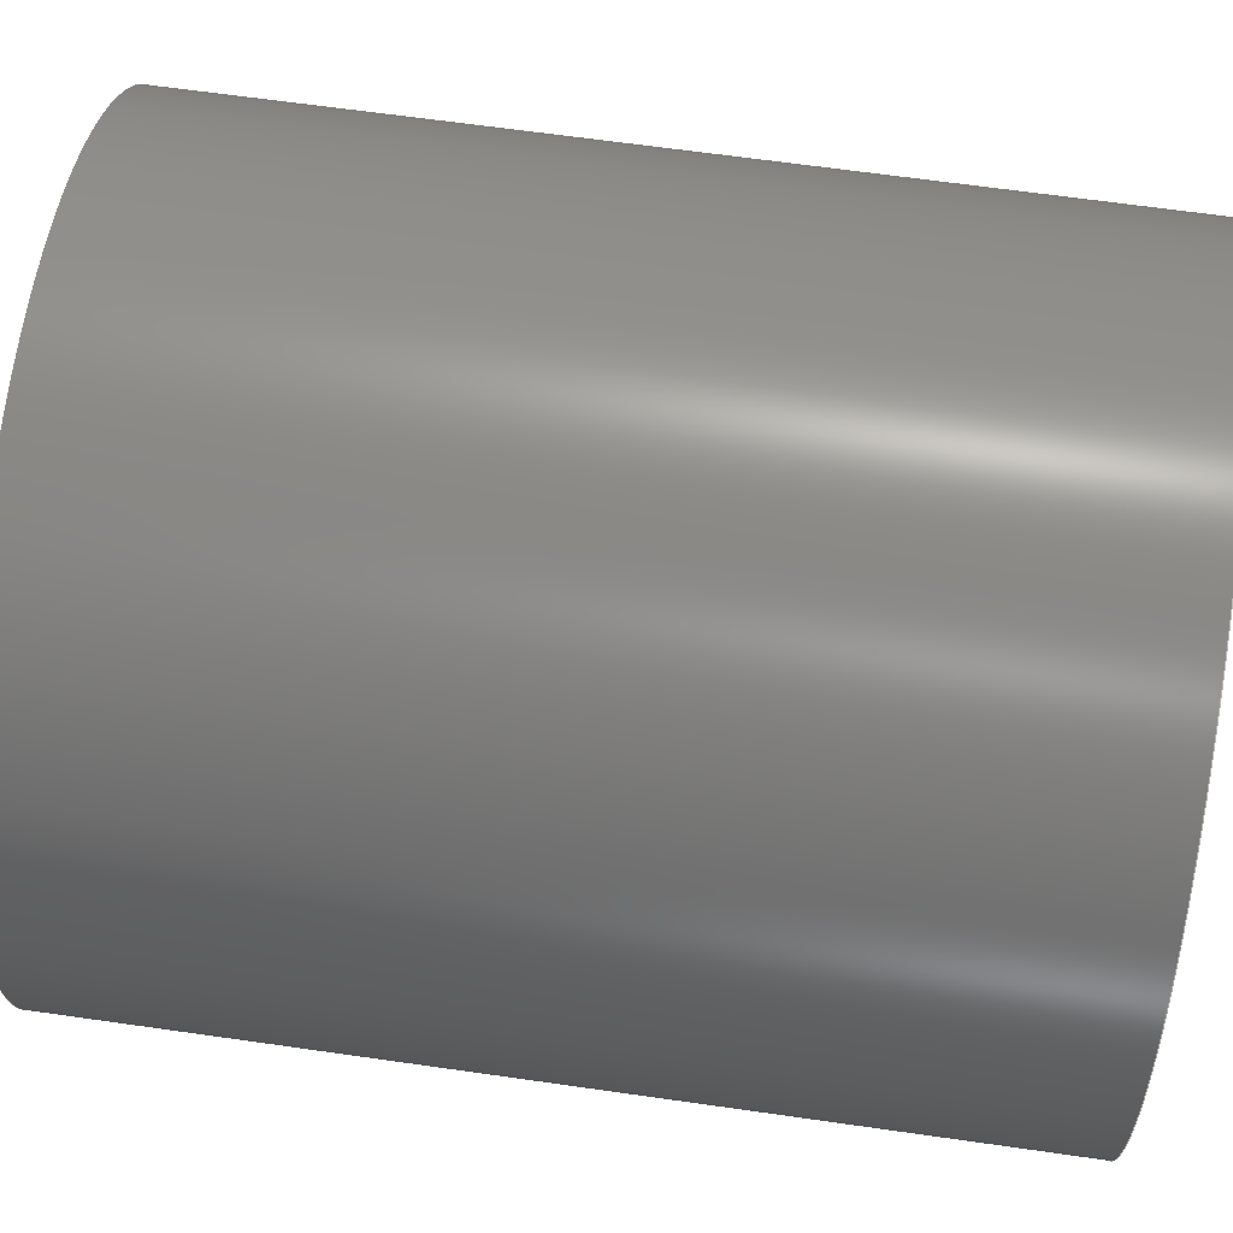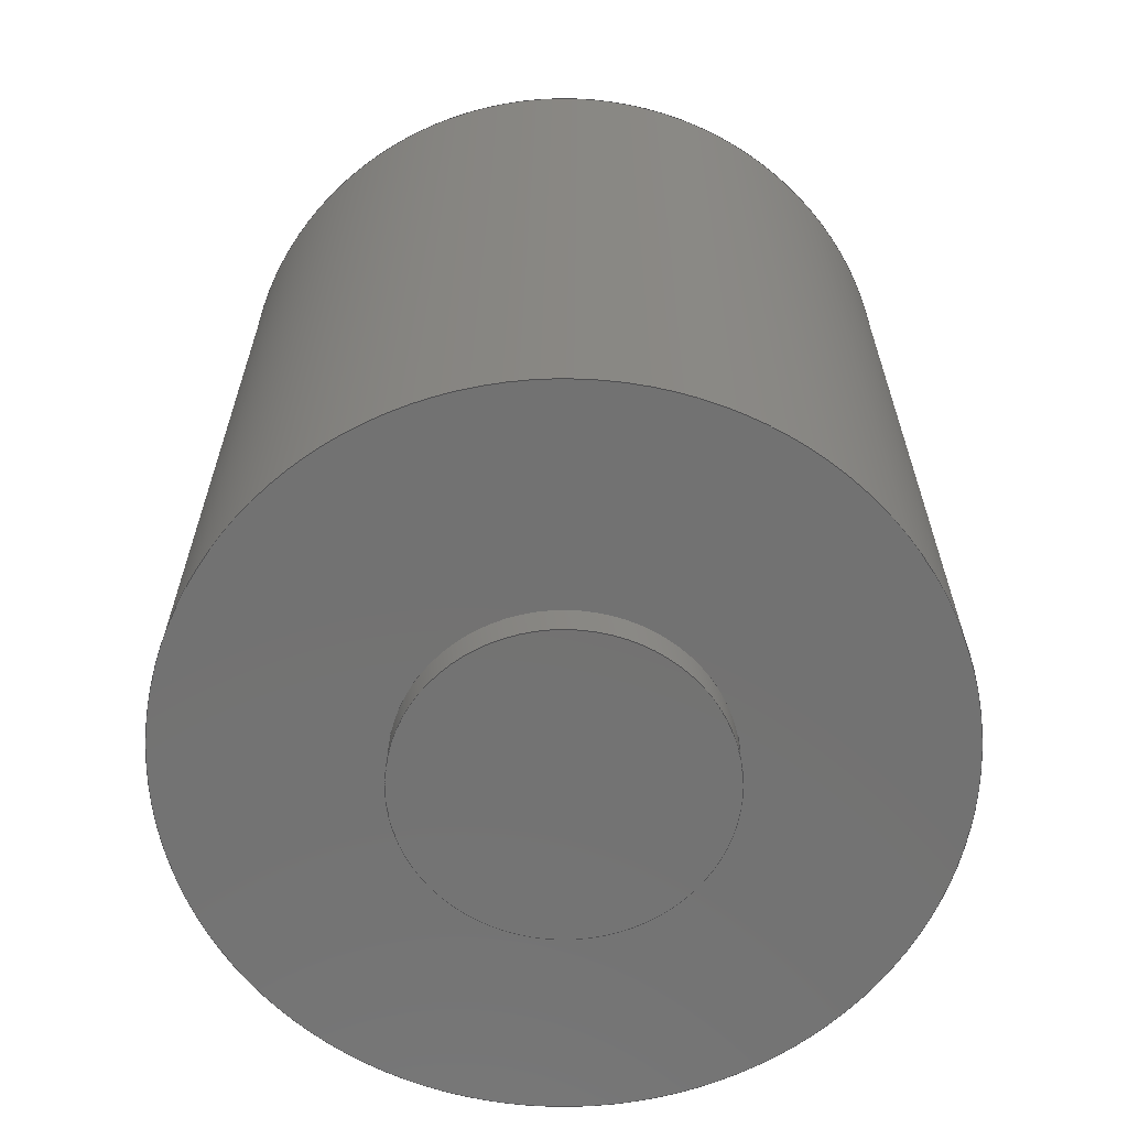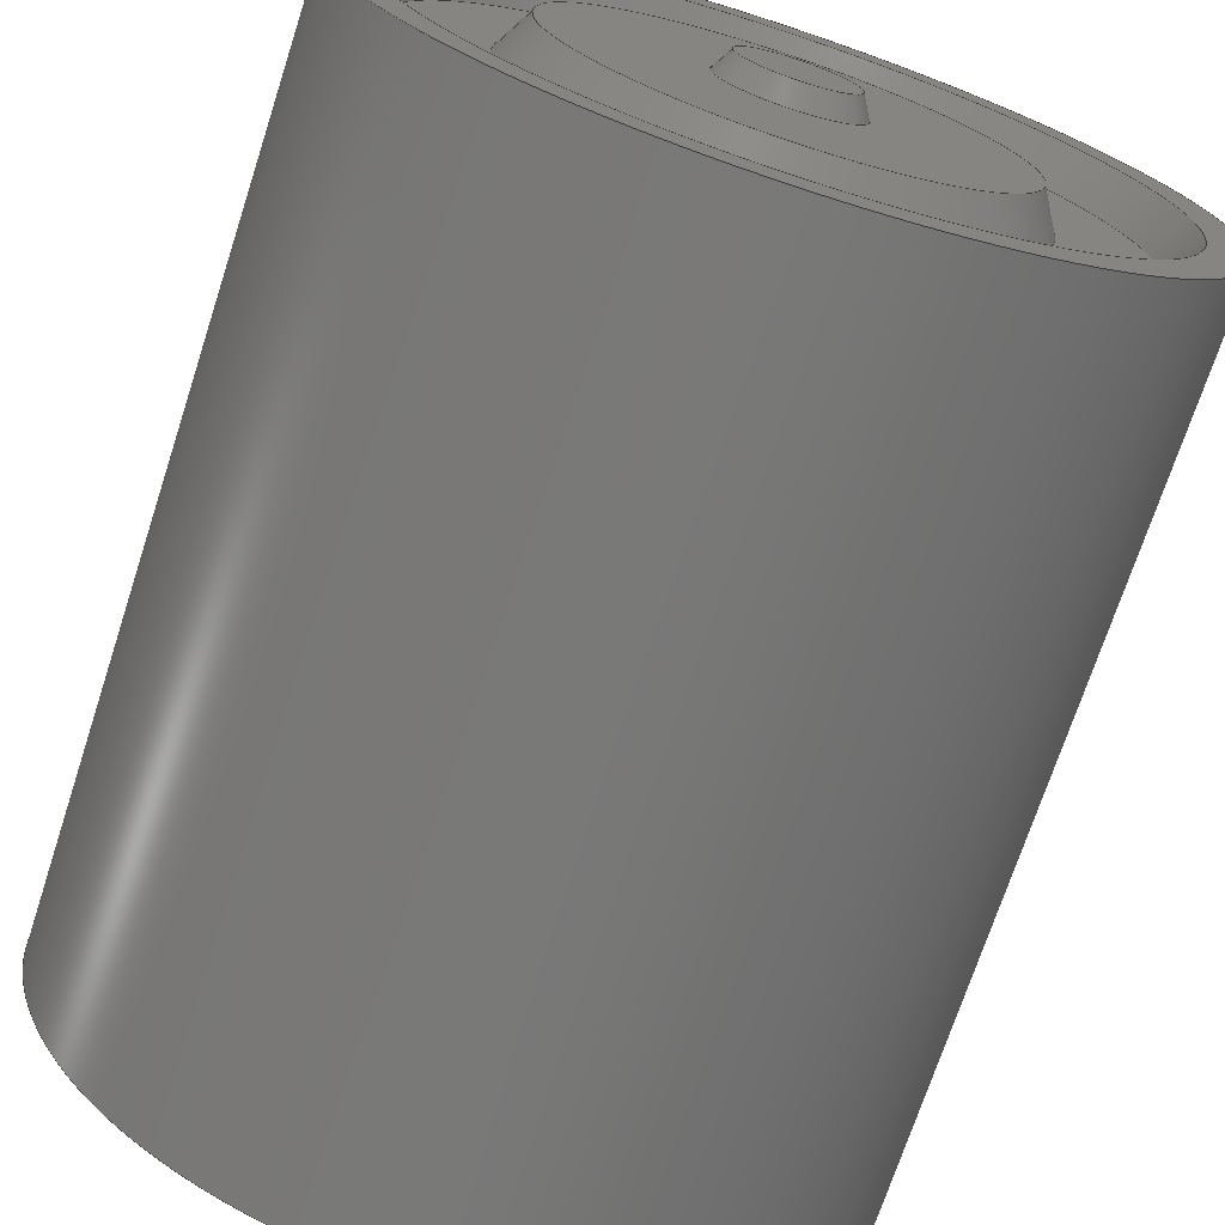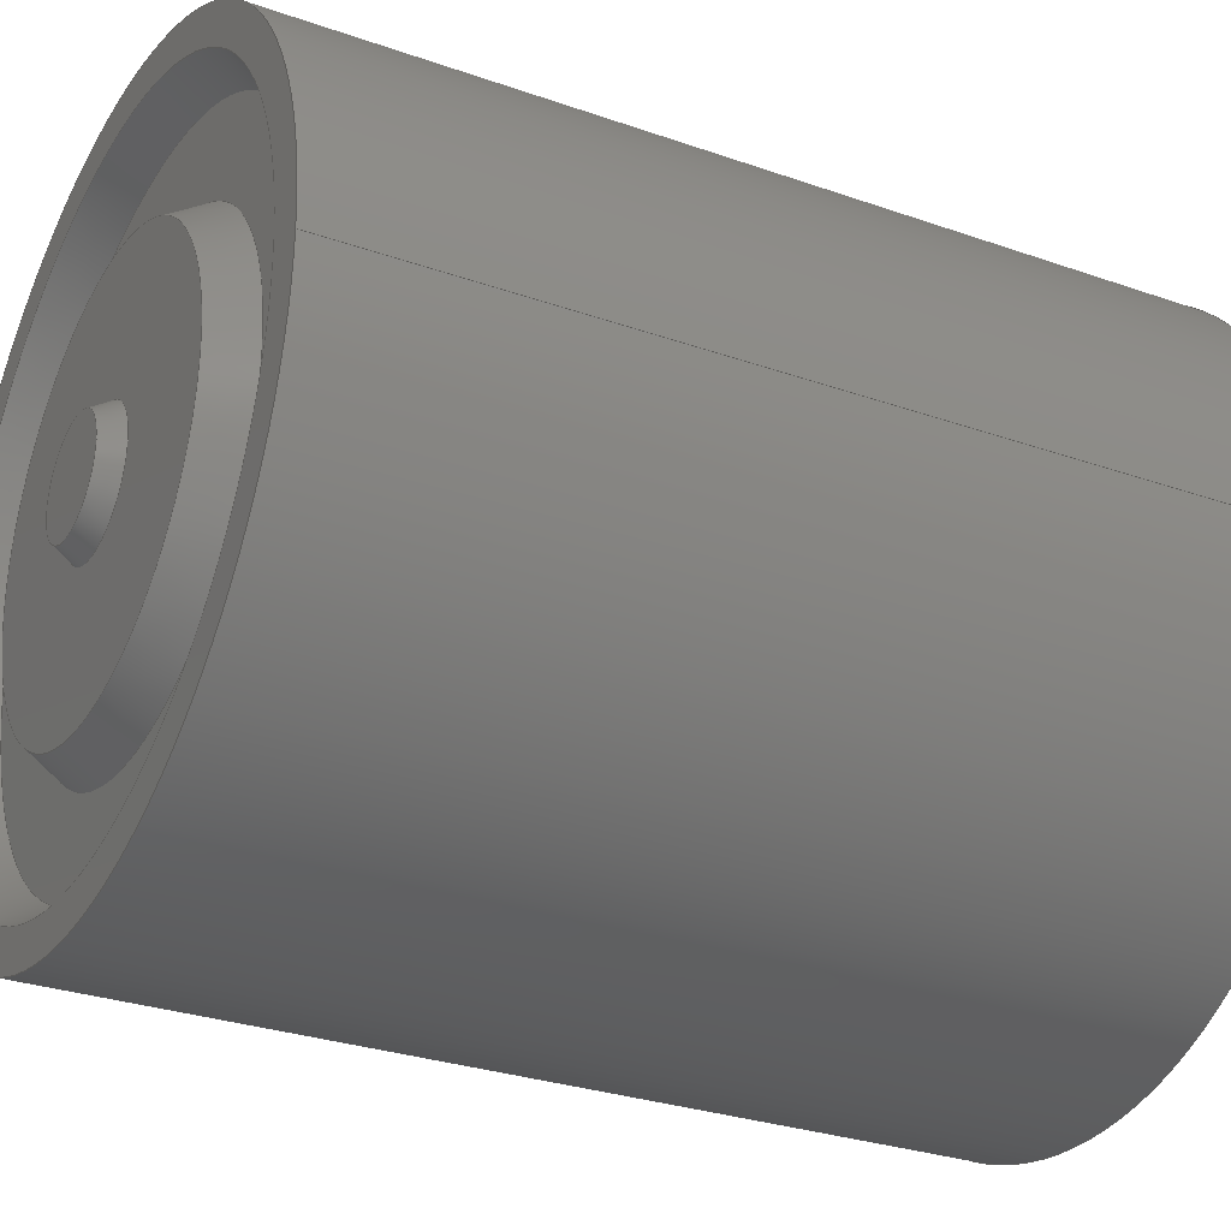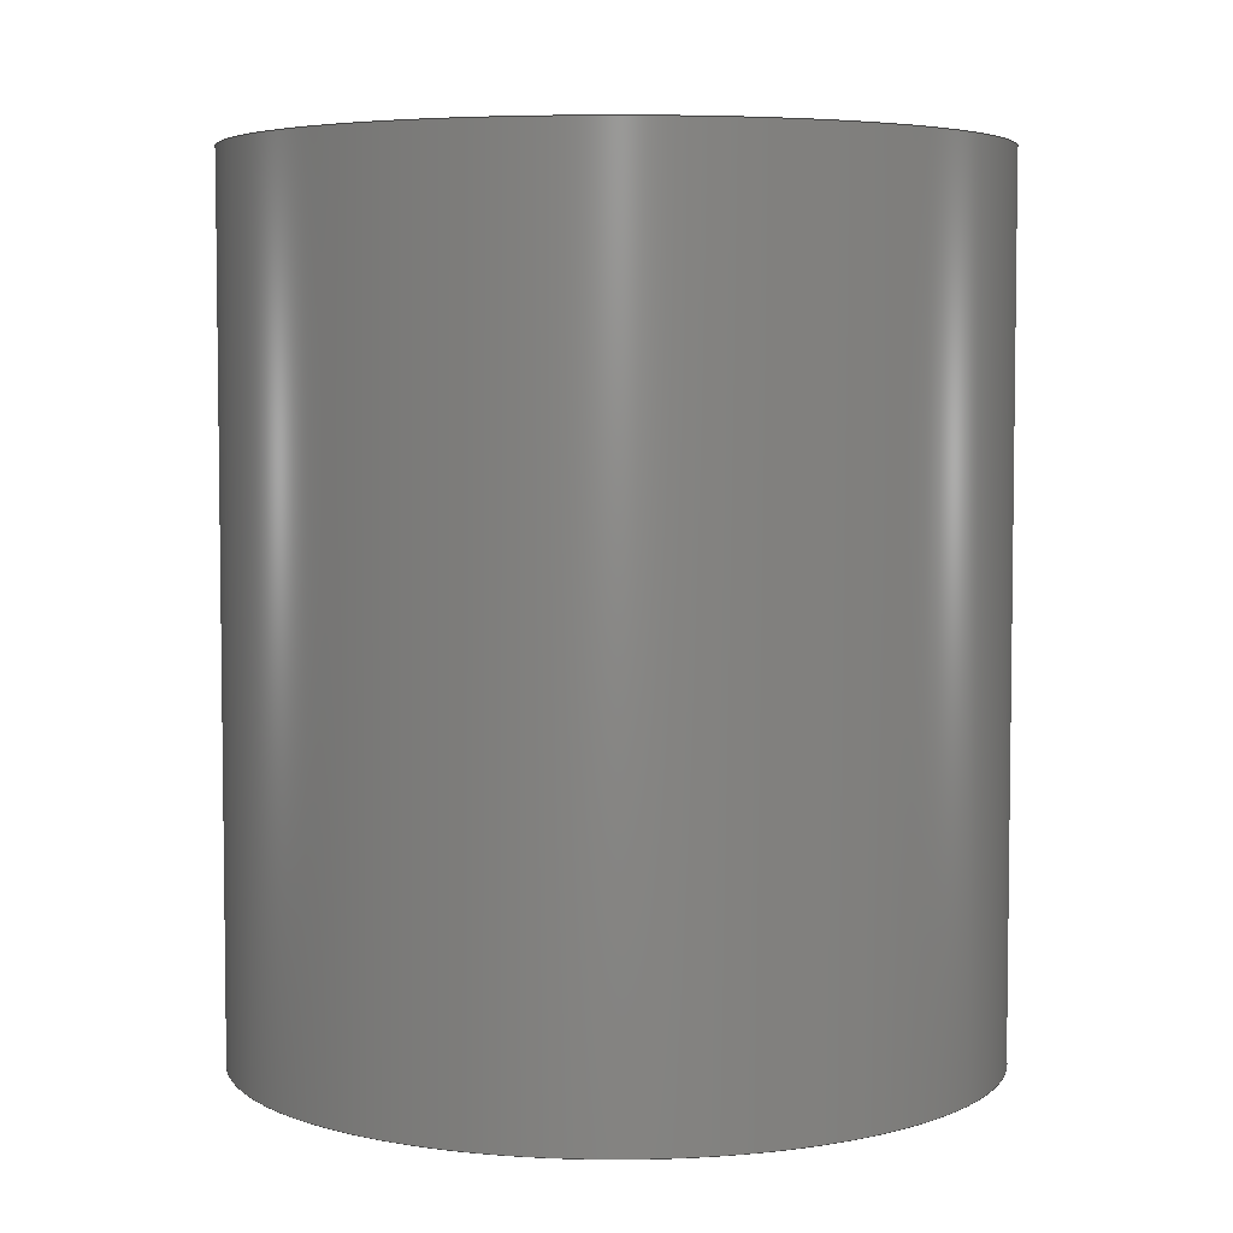
<metadata>
{"format":"step","ext":"step","renderer":"f3d","projection":"perspective","resolution":1024,"background":"white","views":[{"elev":64.8,"azim":98.2,"up":"+Z"},{"elev":-64.4,"azim":167.0,"up":"+Y"},{"elev":-71.3,"azim":162.0,"up":"+Z"},{"elev":-28.5,"azim":-118.1,"up":"+Z"},{"elev":5.0,"azim":146.2,"up":"+Y"}]}
</metadata>
<code>
ISO-10303-21;
DATA;
#1=MECHANICAL_DESIGN_GEOMETRIC_PRESENTATION_REPRESENTATION('',(#4),#257);
#2=SHAPE_REPRESENTATION_RELATIONSHIP('SRR','None',#264,#3);
#3=ADVANCED_BREP_SHAPE_REPRESENTATION('',(#5),#256);
#4=STYLED_ITEM('',(#273),#5);
#5=MANIFOLD_SOLID_BREP('Body1',#133);
#6=FACE_BOUND('',#37,.T.);
#7=FACE_BOUND('',#39,.T.);
#8=FACE_BOUND('',#42,.T.);
#9=FACE_BOUND('',#44,.T.);
#10=CONICAL_SURFACE('',#151,2.25,0.5236);
#11=CONICAL_SURFACE('',#155,7.2,0.5236);
#12=CONICAL_SURFACE('',#158,11.7,0.5236);
#13=PLANE('',#150);
#14=PLANE('',#154);
#15=PLANE('',#161);
#16=PLANE('',#162);
#17=PLANE('',#166);
#18=PLANE('',#167);
#19=FACE_OUTER_BOUND('',#30,.T.);
#20=FACE_OUTER_BOUND('',#31,.T.);
#21=FACE_OUTER_BOUND('',#32,.T.);
#22=FACE_OUTER_BOUND('',#33,.T.);
#23=FACE_OUTER_BOUND('',#34,.T.);
#24=FACE_OUTER_BOUND('',#35,.T.);
#25=FACE_OUTER_BOUND('',#36,.T.);
#26=FACE_OUTER_BOUND('',#38,.T.);
#27=FACE_OUTER_BOUND('',#40,.T.);
#28=FACE_OUTER_BOUND('',#41,.T.);
#29=FACE_OUTER_BOUND('',#43,.T.);
#30=EDGE_LOOP('',(#90,#91,#92,#93));
#31=EDGE_LOOP('',(#94));
#32=EDGE_LOOP('',(#95,#96,#97,#98));
#33=EDGE_LOOP('',(#99));
#34=EDGE_LOOP('',(#100,#101,#102,#103));
#35=EDGE_LOOP('',(#104,#105,#106,#107));
#36=EDGE_LOOP('',(#108));
#37=EDGE_LOOP('',(#109));
#38=EDGE_LOOP('',(#110));
#39=EDGE_LOOP('',(#111));
#40=EDGE_LOOP('',(#112,#113,#114,#115));
#41=EDGE_LOOP('',(#116));
#42=EDGE_LOOP('',(#117));
#43=EDGE_LOOP('',(#118));
#44=EDGE_LOOP('',(#119));
#45=LINE('',#222,#50);
#46=LINE('',#229,#51);
#47=LINE('',#236,#52);
#48=LINE('',#242,#53);
#49=LINE('',#250,#54);
#50=VECTOR('',#174,5.5);
#51=VECTOR('',#183,2.25);
#52=VECTOR('',#192,7.2);
#53=VECTOR('',#199,11.7);
#54=VECTOR('',#210,13);
#55=CIRCLE('',#148,5.5);
#56=CIRCLE('',#149,5.5);
#57=CIRCLE('',#152,1.846);
#58=CIRCLE('',#153,2.25);
#59=CIRCLE('',#156,7.951);
#60=CIRCLE('',#157,7.2);
#61=CIRCLE('',#159,11.7);
#62=CIRCLE('',#160,10.95);
#63=CIRCLE('',#163,13);
#64=CIRCLE('',#165,13);
#65=VERTEX_POINT('',#219);
#66=VERTEX_POINT('',#221);
#67=VERTEX_POINT('',#226);
#68=VERTEX_POINT('',#228);
#69=VERTEX_POINT('',#233);
#70=VERTEX_POINT('',#235);
#71=VERTEX_POINT('',#239);
#72=VERTEX_POINT('',#241);
#73=VERTEX_POINT('',#246);
#74=VERTEX_POINT('',#249);
#75=EDGE_CURVE('',#65,#65,#55,.T.);
#76=EDGE_CURVE('',#65,#66,#45,.T.);
#77=EDGE_CURVE('',#66,#66,#56,.T.);
#78=EDGE_CURVE('',#67,#67,#57,.T.);
#79=EDGE_CURVE('',#67,#68,#46,.T.);
#80=EDGE_CURVE('',#68,#68,#58,.T.);
#81=EDGE_CURVE('',#69,#69,#59,.T.);
#82=EDGE_CURVE('',#69,#70,#47,.T.);
#83=EDGE_CURVE('',#70,#70,#60,.T.);
#84=EDGE_CURVE('',#71,#71,#61,.T.);
#85=EDGE_CURVE('',#71,#72,#48,.T.);
#86=EDGE_CURVE('',#72,#72,#62,.T.);
#87=EDGE_CURVE('',#73,#73,#63,.T.);
#88=EDGE_CURVE('',#73,#74,#49,.T.);
#89=EDGE_CURVE('',#74,#74,#64,.T.);
#90=ORIENTED_EDGE('',*,*,#75,.F.);
#91=ORIENTED_EDGE('',*,*,#76,.T.);
#92=ORIENTED_EDGE('',*,*,#77,.F.);
#93=ORIENTED_EDGE('',*,*,#76,.F.);
#94=ORIENTED_EDGE('',*,*,#75,.T.);
#95=ORIENTED_EDGE('',*,*,#78,.T.);
#96=ORIENTED_EDGE('',*,*,#79,.T.);
#97=ORIENTED_EDGE('',*,*,#80,.F.);
#98=ORIENTED_EDGE('',*,*,#79,.F.);
#99=ORIENTED_EDGE('',*,*,#78,.F.);
#100=ORIENTED_EDGE('',*,*,#81,.T.);
#101=ORIENTED_EDGE('',*,*,#82,.T.);
#102=ORIENTED_EDGE('',*,*,#83,.F.);
#103=ORIENTED_EDGE('',*,*,#82,.F.);
#104=ORIENTED_EDGE('',*,*,#84,.F.);
#105=ORIENTED_EDGE('',*,*,#85,.T.);
#106=ORIENTED_EDGE('',*,*,#86,.F.);
#107=ORIENTED_EDGE('',*,*,#85,.F.);
#108=ORIENTED_EDGE('',*,*,#86,.T.);
#109=ORIENTED_EDGE('',*,*,#81,.F.);
#110=ORIENTED_EDGE('',*,*,#87,.T.);
#111=ORIENTED_EDGE('',*,*,#84,.T.);
#112=ORIENTED_EDGE('',*,*,#87,.F.);
#113=ORIENTED_EDGE('',*,*,#88,.T.);
#114=ORIENTED_EDGE('',*,*,#89,.T.);
#115=ORIENTED_EDGE('',*,*,#88,.F.);
#116=ORIENTED_EDGE('',*,*,#83,.T.);
#117=ORIENTED_EDGE('',*,*,#80,.T.);
#118=ORIENTED_EDGE('',*,*,#89,.F.);
#119=ORIENTED_EDGE('',*,*,#77,.T.);
#120=CYLINDRICAL_SURFACE('',#147,5.5);
#121=CYLINDRICAL_SURFACE('',#164,13);
#122=ADVANCED_FACE('',(#19),#120,.T.);
#123=ADVANCED_FACE('',(#20),#13,.T.);
#124=ADVANCED_FACE('',(#21),#10,.T.);
#125=ADVANCED_FACE('',(#22),#14,.T.);
#126=ADVANCED_FACE('',(#23),#11,.T.);
#127=ADVANCED_FACE('',(#24),#12,.F.);
#128=ADVANCED_FACE('',(#25,#6),#15,.T.);
#129=ADVANCED_FACE('',(#26,#7),#16,.T.);
#130=ADVANCED_FACE('',(#27),#121,.T.);
#131=ADVANCED_FACE('',(#28,#8),#17,.T.);
#132=ADVANCED_FACE('',(#29,#9),#18,.F.);
#133=CLOSED_SHELL('',(#122,#123,#124,#125,#126,#127,#128,#129,#130,#131,
#132));
#134=DERIVED_UNIT_ELEMENT(#136,1);
#135=DERIVED_UNIT_ELEMENT(#259,3);
#136=(
MASS_UNIT()
NAMED_UNIT(*)
SI_UNIT(.KILO.,.GRAM.)
);
#137=DERIVED_UNIT((#134,#135));
#138=MEASURE_REPRESENTATION_ITEM('density measure',
POSITIVE_RATIO_MEASURE(7850),#137);
#139=PROPERTY_DEFINITION_REPRESENTATION(#144,#141);
#140=PROPERTY_DEFINITION_REPRESENTATION(#145,#142);
#141=REPRESENTATION('material name',(#143),#256);
#142=REPRESENTATION('density',(#138),#256);
#143=DESCRIPTIVE_REPRESENTATION_ITEM('Steel','Steel');
#144=PROPERTY_DEFINITION('material property','material name',#266);
#145=PROPERTY_DEFINITION('material property','density of part',#266);
#146=AXIS2_PLACEMENT_3D('placement',#217,#168,#169);
#147=AXIS2_PLACEMENT_3D('',#218,#170,#171);
#148=AXIS2_PLACEMENT_3D('',#220,#172,#173);
#149=AXIS2_PLACEMENT_3D('',#223,#175,#176);
#150=AXIS2_PLACEMENT_3D('',#224,#177,#178);
#151=AXIS2_PLACEMENT_3D('',#225,#179,#180);
#152=AXIS2_PLACEMENT_3D('',#227,#181,#182);
#153=AXIS2_PLACEMENT_3D('',#230,#184,#185);
#154=AXIS2_PLACEMENT_3D('',#231,#186,#187);
#155=AXIS2_PLACEMENT_3D('',#232,#188,#189);
#156=AXIS2_PLACEMENT_3D('',#234,#190,#191);
#157=AXIS2_PLACEMENT_3D('',#237,#193,#194);
#158=AXIS2_PLACEMENT_3D('',#238,#195,#196);
#159=AXIS2_PLACEMENT_3D('',#240,#197,#198);
#160=AXIS2_PLACEMENT_3D('',#243,#200,#201);
#161=AXIS2_PLACEMENT_3D('',#244,#202,#203);
#162=AXIS2_PLACEMENT_3D('',#245,#204,#205);
#163=AXIS2_PLACEMENT_3D('',#247,#206,#207);
#164=AXIS2_PLACEMENT_3D('',#248,#208,#209);
#165=AXIS2_PLACEMENT_3D('',#251,#211,#212);
#166=AXIS2_PLACEMENT_3D('',#252,#213,#214);
#167=AXIS2_PLACEMENT_3D('',#253,#215,#216);
#168=DIRECTION('axis',(0,0,1));
#169=DIRECTION('refdir',(1,0,0));
#170=DIRECTION('center_axis',(0,-1,0));
#171=DIRECTION('ref_axis',(1,0,0));
#172=DIRECTION('center_axis',(0,-1,0));
#173=DIRECTION('ref_axis',(1,0,0));
#174=DIRECTION('',(0,1,0));
#175=DIRECTION('center_axis',(0,1,0));
#176=DIRECTION('ref_axis',(1,0,0));
#177=DIRECTION('center_axis',(0,-1,0));
#178=DIRECTION('ref_axis',(1,0,0));
#179=DIRECTION('center_axis',(0,-1,0));
#180=DIRECTION('ref_axis',(-1,0,0));
#181=DIRECTION('center_axis',(0,-1,0));
#182=DIRECTION('ref_axis',(-1,0,0));
#183=DIRECTION('',(0.5,-0.866,-6.123e-17));
#184=DIRECTION('center_axis',(0,-1,0));
#185=DIRECTION('ref_axis',(-1,0,0));
#186=DIRECTION('center_axis',(0,1,0));
#187=DIRECTION('ref_axis',(-1,0,0));
#188=DIRECTION('center_axis',(0,-1,0));
#189=DIRECTION('ref_axis',(-1,0,0));
#190=DIRECTION('center_axis',(0,1,0));
#191=DIRECTION('ref_axis',(-1,0,0));
#192=DIRECTION('',(-0.5,0.866,-6.123e-17));
#193=DIRECTION('center_axis',(0,1,0));
#194=DIRECTION('ref_axis',(-1,0,0));
#195=DIRECTION('center_axis',(0,1,0));
#196=DIRECTION('ref_axis',(-1,0,0));
#197=DIRECTION('center_axis',(0,-1,0));
#198=DIRECTION('ref_axis',(-1,0,0));
#199=DIRECTION('',(-0.5,-0.866,-6.123e-17));
#200=DIRECTION('center_axis',(0,1,0));
#201=DIRECTION('ref_axis',(-1,0,0));
#202=DIRECTION('center_axis',(0,1,0));
#203=DIRECTION('ref_axis',(0,0,1));
#204=DIRECTION('center_axis',(0,1,0));
#205=DIRECTION('ref_axis',(1,0,0));
#206=DIRECTION('center_axis',(0,1,0));
#207=DIRECTION('ref_axis',(1,0,0));
#208=DIRECTION('center_axis',(0,1,0));
#209=DIRECTION('ref_axis',(1,0,0));
#210=DIRECTION('',(0,-1,0));
#211=DIRECTION('center_axis',(0,1,0));
#212=DIRECTION('ref_axis',(1,0,0));
#213=DIRECTION('center_axis',(0,1,0));
#214=DIRECTION('ref_axis',(1,0,0));
#215=DIRECTION('center_axis',(0,1,0));
#216=DIRECTION('ref_axis',(1,0,0));
#217=CARTESIAN_POINT('',(0,0,0));
#218=CARTESIAN_POINT('Origin',(0,0,0));
#219=CARTESIAN_POINT('',(-5.5,-1.3,-6.736e-16));
#220=CARTESIAN_POINT('Origin',(0,-1.3,0));
#221=CARTESIAN_POINT('',(-5.5,0,-6.736e-16));
#222=CARTESIAN_POINT('',(-5.5,0,-6.736e-16));
#223=CARTESIAN_POINT('Origin',(0,0,0));
#224=CARTESIAN_POINT('Origin',(0,-1.3,0));
#225=CARTESIAN_POINT('Origin',(0,30,0));
#226=CARTESIAN_POINT('',(1.846,30.7,-2.261e-16));
#227=CARTESIAN_POINT('Origin',(0,30.7,0));
#228=CARTESIAN_POINT('',(2.25,30,-2.755e-16));
#229=CARTESIAN_POINT('',(2.25,30,-2.755e-16));
#230=CARTESIAN_POINT('Origin',(0,30,0));
#231=CARTESIAN_POINT('Origin',(0,30.7,0));
#232=CARTESIAN_POINT('Origin',(0,30,0));
#233=CARTESIAN_POINT('',(7.951,28.7,9.737e-16));
#234=CARTESIAN_POINT('Origin',(0,28.7,0));
#235=CARTESIAN_POINT('',(7.2,30,-8.817e-16));
#236=CARTESIAN_POINT('',(7.2,30,8.817e-16));
#237=CARTESIAN_POINT('Origin',(0,30,0));
#238=CARTESIAN_POINT('Origin',(0,30,0));
#239=CARTESIAN_POINT('',(11.7,30,-1.433e-15));
#240=CARTESIAN_POINT('Origin',(0,30,0));
#241=CARTESIAN_POINT('',(10.95,28.7,-1.341e-15));
#242=CARTESIAN_POINT('',(11.7,30,1.433e-15));
#243=CARTESIAN_POINT('Origin',(0,28.7,0));
#244=CARTESIAN_POINT('Origin',(0,28.7,0));
#245=CARTESIAN_POINT('Origin',(0,30,0));
#246=CARTESIAN_POINT('',(-13,30,1.592e-15));
#247=CARTESIAN_POINT('Origin',(0,30,0));
#248=CARTESIAN_POINT('Origin',(0,0,0));
#249=CARTESIAN_POINT('',(-13,0,1.592e-15));
#250=CARTESIAN_POINT('',(-13,0,1.592e-15));
#251=CARTESIAN_POINT('Origin',(0,0,0));
#252=CARTESIAN_POINT('Origin',(0,30,0));
#253=CARTESIAN_POINT('Origin',(0,0,0));
#254=UNCERTAINTY_MEASURE_WITH_UNIT(LENGTH_MEASURE(0.001),#258,
'DISTANCE_ACCURACY_VALUE',
'Maximum model space distance between geometric entities at asserted c
onnectivities');
#255=UNCERTAINTY_MEASURE_WITH_UNIT(LENGTH_MEASURE(0.001),#258,
'DISTANCE_ACCURACY_VALUE',
'Maximum model space distance between geometric entities at asserted c
onnectivities');
#256=(
GEOMETRIC_REPRESENTATION_CONTEXT(3)
GLOBAL_UNCERTAINTY_ASSIGNED_CONTEXT((#254))
GLOBAL_UNIT_ASSIGNED_CONTEXT((#258,#260,#261))
REPRESENTATION_CONTEXT('','3D')
);
#257=(
GEOMETRIC_REPRESENTATION_CONTEXT(3)
GLOBAL_UNCERTAINTY_ASSIGNED_CONTEXT((#255))
GLOBAL_UNIT_ASSIGNED_CONTEXT((#258,#260,#261))
REPRESENTATION_CONTEXT('','3D')
);
#258=(
LENGTH_UNIT()
NAMED_UNIT(*)
SI_UNIT(.CENTI.,.METRE.)
);
#259=(
LENGTH_UNIT()
NAMED_UNIT(*)
SI_UNIT($,.METRE.)
);
#260=(
NAMED_UNIT(*)
PLANE_ANGLE_UNIT()
SI_UNIT($,.RADIAN.)
);
#261=(
NAMED_UNIT(*)
SI_UNIT($,.STERADIAN.)
SOLID_ANGLE_UNIT()
);
#262=SHAPE_DEFINITION_REPRESENTATION(#263,#264);
#263=PRODUCT_DEFINITION_SHAPE('',$,#266);
#264=SHAPE_REPRESENTATION('',(#146),#256);
#265=PRODUCT_DEFINITION_CONTEXT('part definition',#270,'design');
#266=PRODUCT_DEFINITION('air intake','air intake v2',#267,#265);
#267=PRODUCT_DEFINITION_FORMATION('',$,#272);
#268=PRODUCT_RELATED_PRODUCT_CATEGORY('air intake v2','air intake v2',(#272));
#269=APPLICATION_PROTOCOL_DEFINITION('international standard',
'automotive_design',2009,#270);
#270=APPLICATION_CONTEXT(
'Core Data for Automotive Mechanical Design Process');
#271=PRODUCT_CONTEXT('part definition',#270,'mechanical');
#272=PRODUCT('air intake','air intake v2',$,(#271));
#273=PRESENTATION_STYLE_ASSIGNMENT((#274));
#274=SURFACE_STYLE_USAGE(.BOTH.,#275);
#275=SURFACE_SIDE_STYLE('',(#276));
#276=SURFACE_STYLE_FILL_AREA(#277);
#277=FILL_AREA_STYLE('Steel - Satin',(#278));
#278=FILL_AREA_STYLE_COLOUR('Steel - Satin',#279);
#279=COLOUR_RGB('Steel - Satin',0.6275,0.6275,0.6275);
ENDSEC;
END-ISO-10303-21;

</code>
